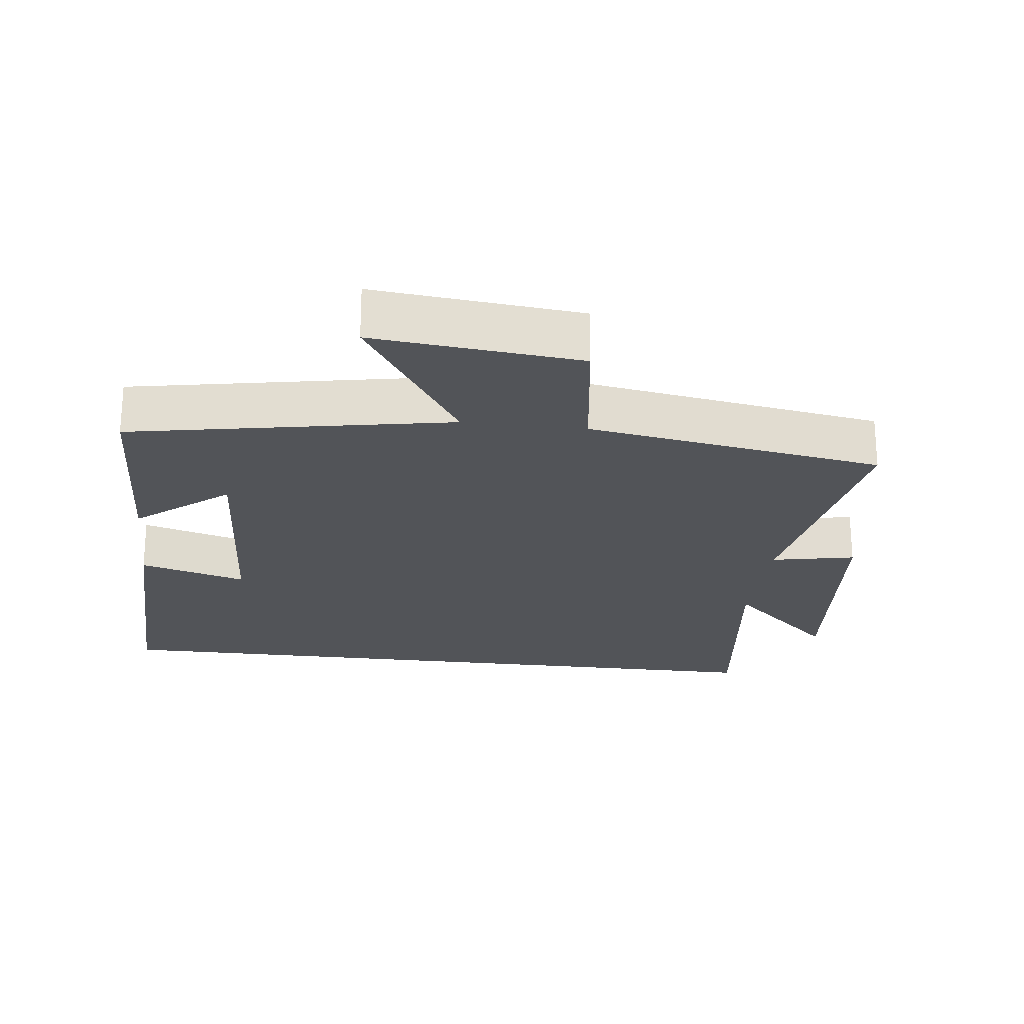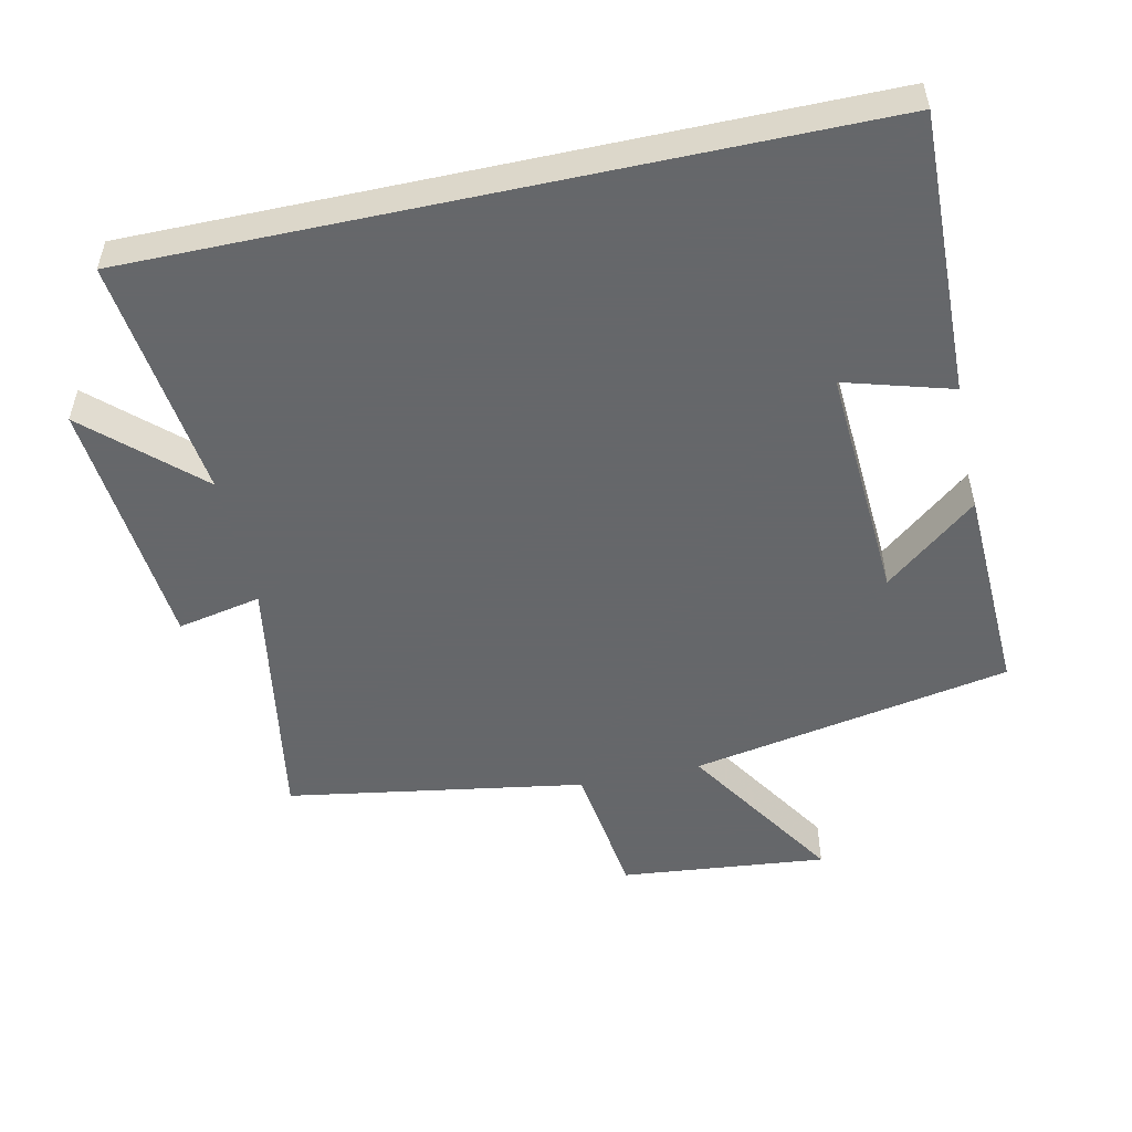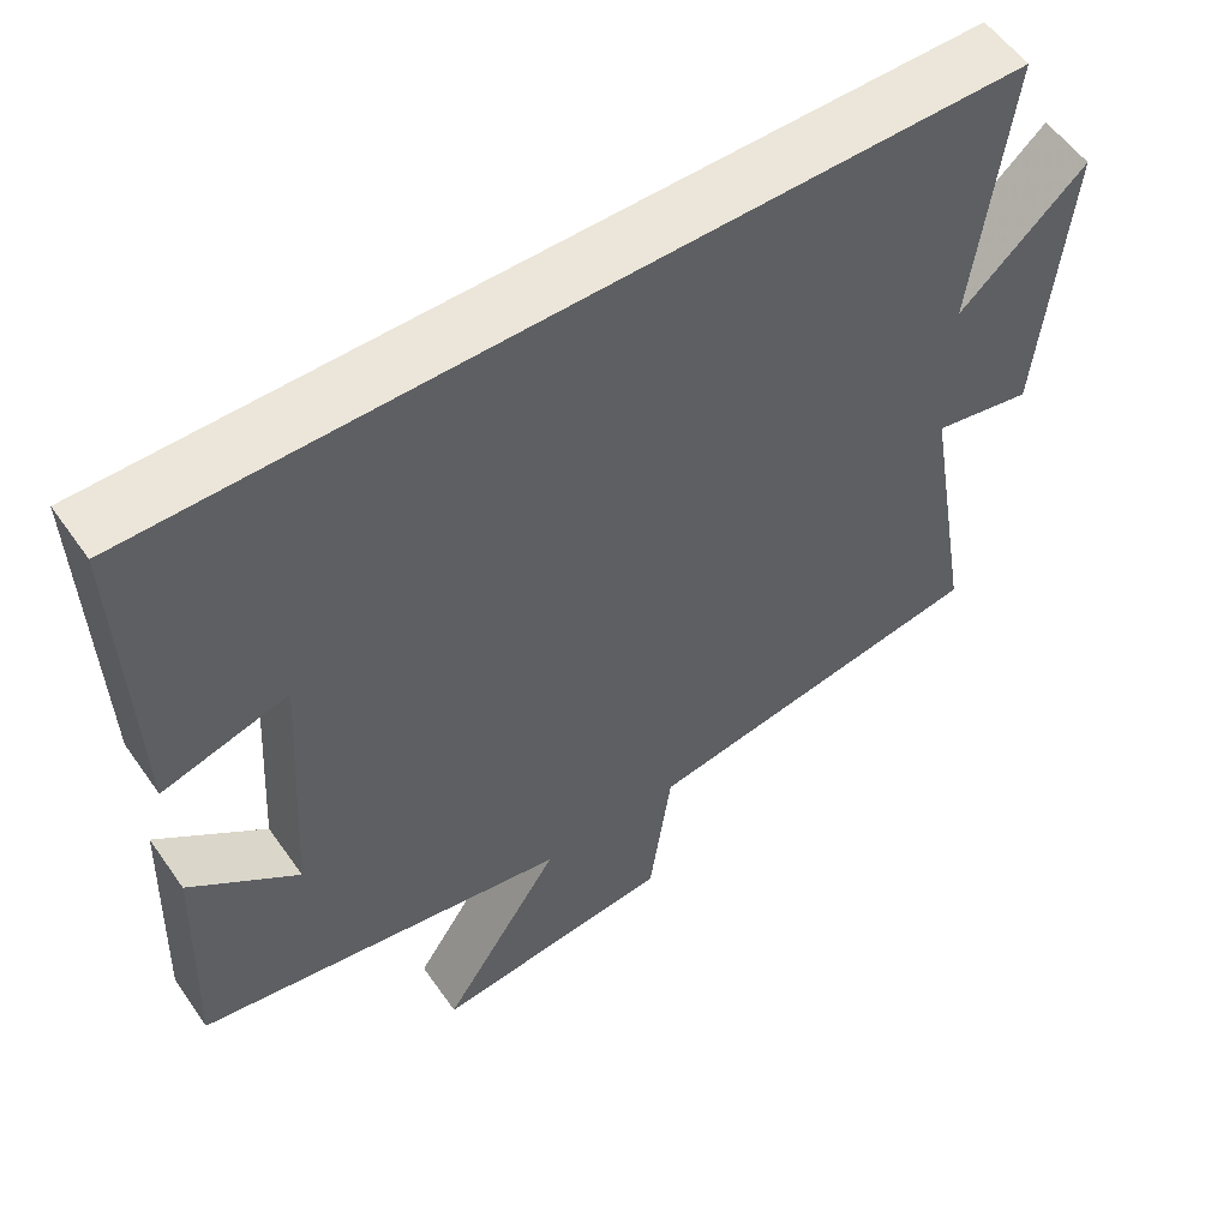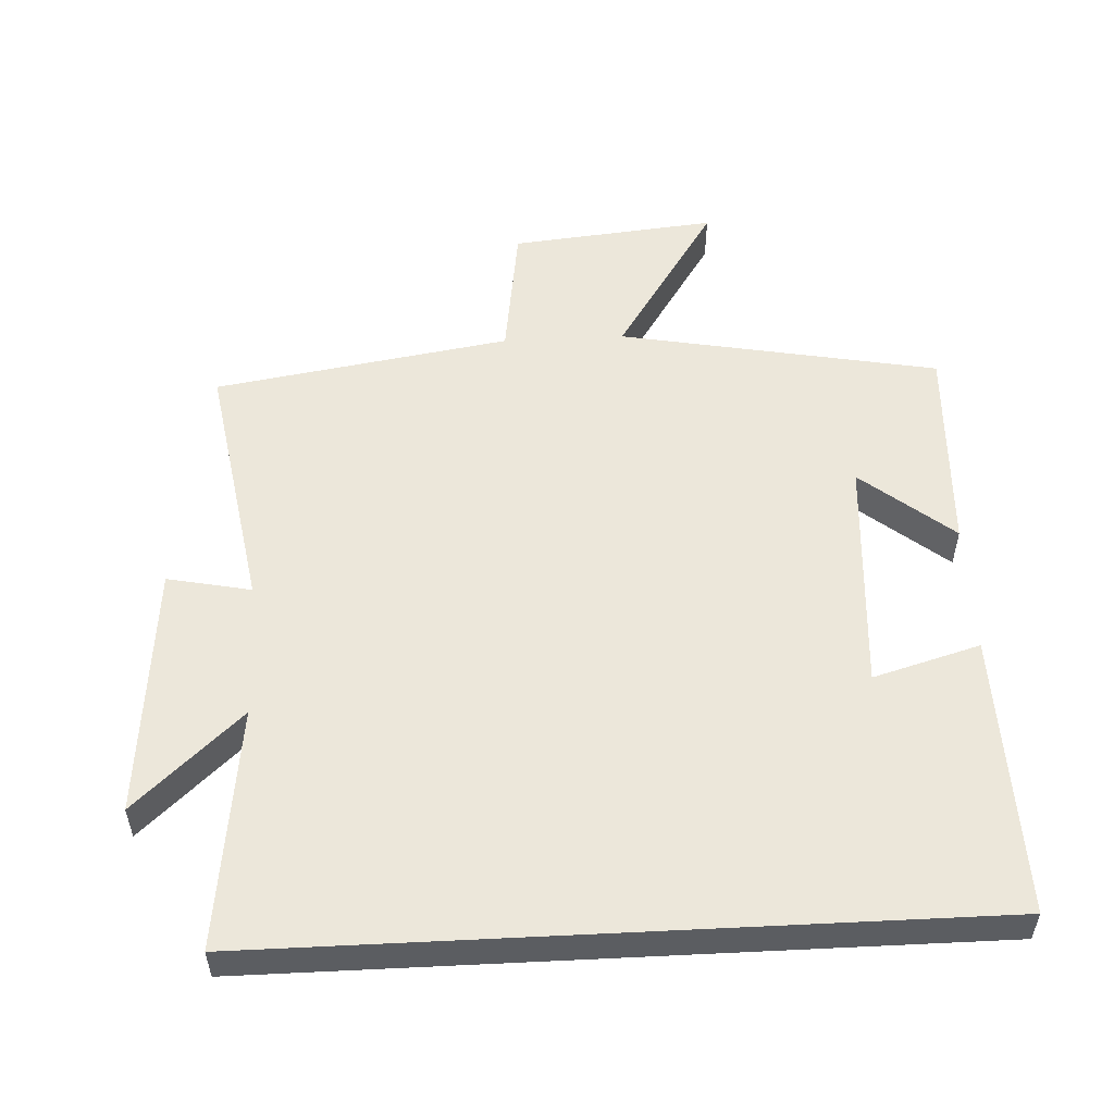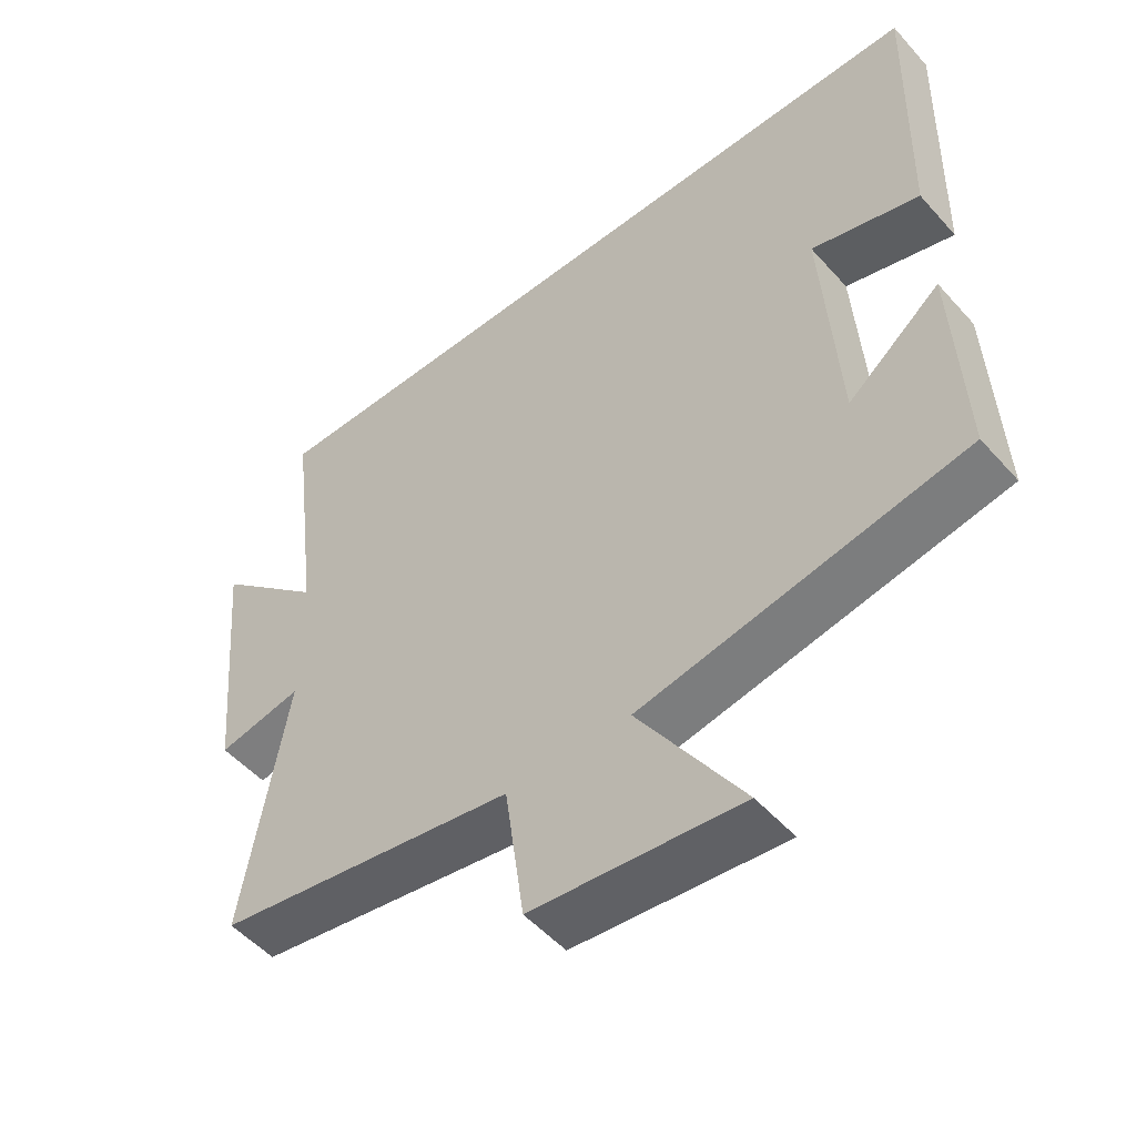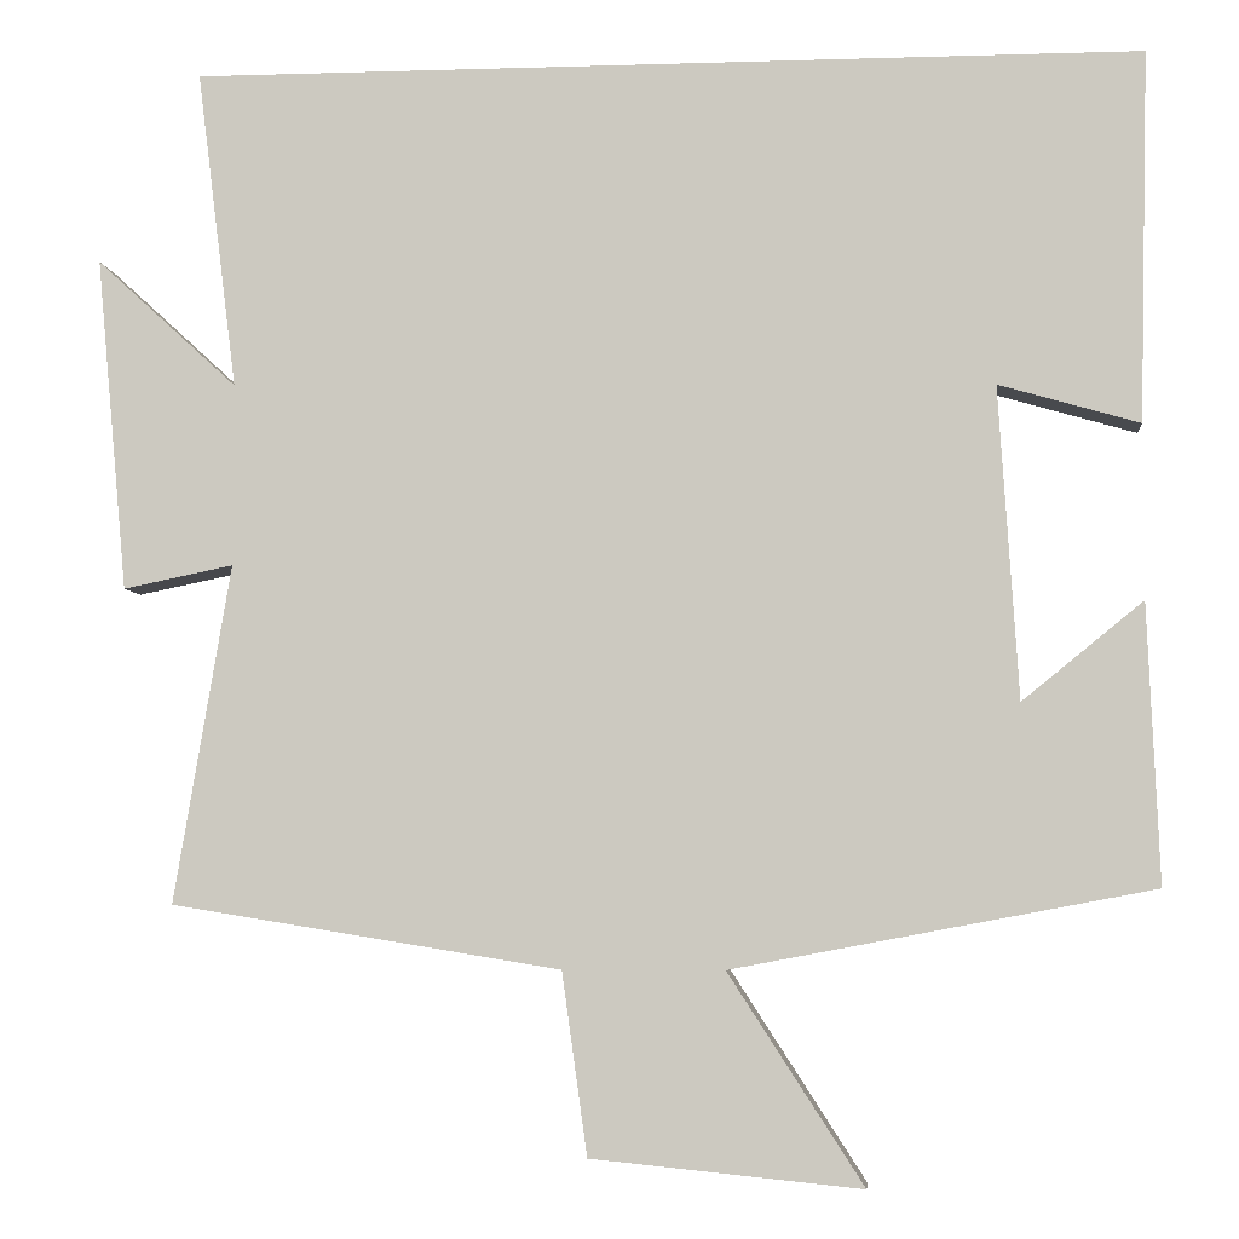
<metadata>
{"format":"obj","ext":"obj","renderer":"f3d","projection":"perspective","resolution":1024,"background":"white","views":[{"elev":-23.2,"azim":173.1,"up":"+Y"},{"elev":-52.0,"azim":12.2,"up":"+Y"},{"elev":55.9,"azim":145.4,"up":"+Z"},{"elev":53.7,"azim":-2.9,"up":"+Y"},{"elev":-51.6,"azim":40.2,"up":"+Z"},{"elev":-5.1,"azim":5.6,"up":"+Z"}]}
</metadata>
<code>
v 0.51 0.07 0.5
v 0.5 0.07 0.089
v 0.344 0.07 0.134
v 0.366 0.07 -0.212
v 0.5 0.07 -0.103
v 0.513 0.07 -0.412
v 0.047 0.07 -0.5
v 0.197 0.07 -0.732
v -0.103 0.07 -0.702
v -0.131 0.07 -0.5
v -0.563 0.07 -0.43
v -0.5 0.07 -0.055
v -0.622 0.07 -0.08
v -0.656 0.07 0.29
v -0.5 0.07 0.147
v -0.544 0.07 0.5
v 0.51 0 0.5
v 0.5 0 0.089
v 0.344 0 0.134
v 0.366 0 -0.212
v 0.5 0 -0.103
v 0.513 0 -0.412
v 0.047 0 -0.5
v 0.197 0 -0.732
v -0.103 0 -0.702
v -0.131 0 -0.5
v -0.563 0 -0.43
v -0.5 0 -0.055
v -0.622 0 -0.08
v -0.656 0 0.29
v -0.5 0 0.147
v -0.544 0 0.5
f 15 16 1
f 12 13 14 15
f 12 15 1
f 10 11 12 1
f 7 8 9 10
f 4 5 6 7
f 3 4 7 10
f 1 2 3
f 1 3 10
f 17 32 31
f 31 30 29 28
f 17 31 28
f 17 28 27 26
f 26 25 24 23
f 23 22 21 20
f 26 23 20 19
f 19 18 17
f 26 19 17
f 1 17 18 2
f 2 18 19 3
f 3 19 20 4
f 4 20 21 5
f 5 21 22 6
f 6 22 23 7
f 7 23 24 8
f 8 24 25 9
f 9 25 26 10
f 10 26 27 11
f 11 27 28 12
f 12 28 29 13
f 13 29 30 14
f 14 30 31 15
f 15 31 32 16
f 16 32 17 1

</code>
